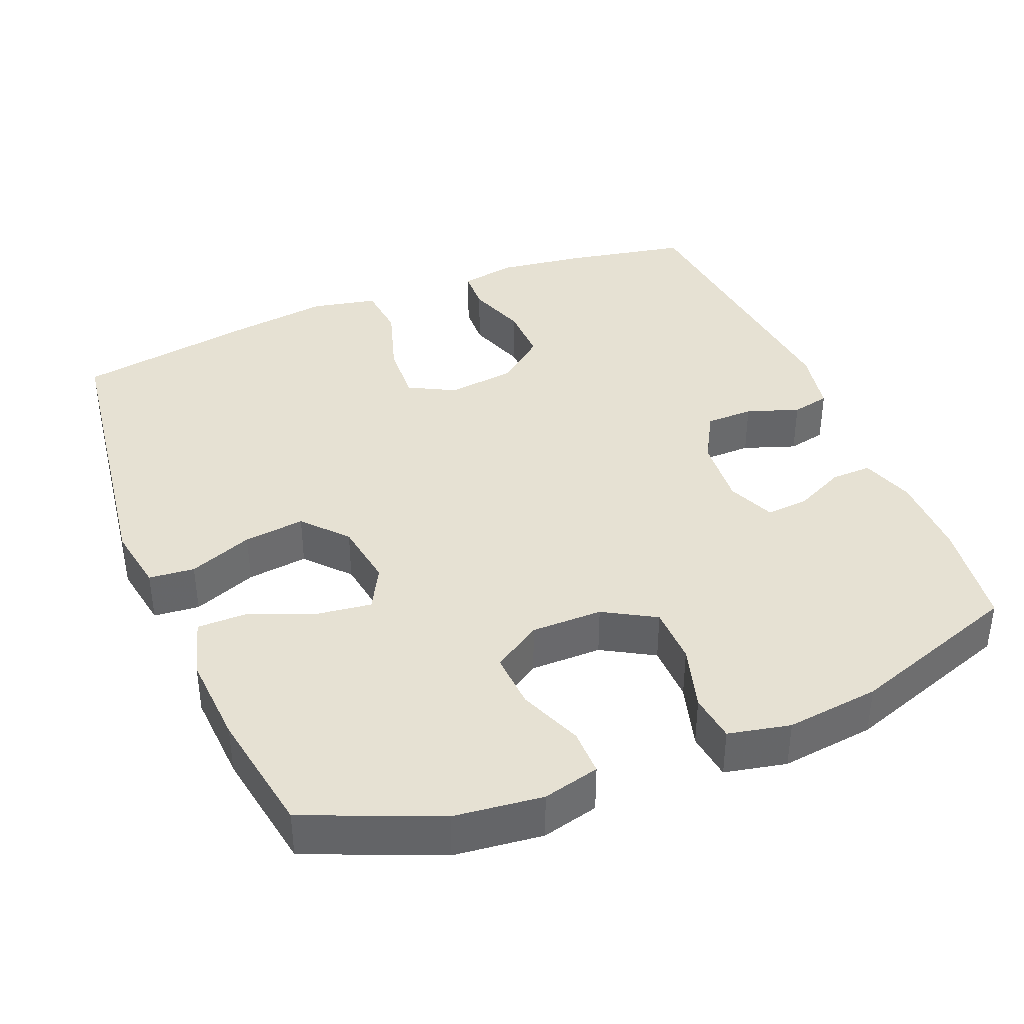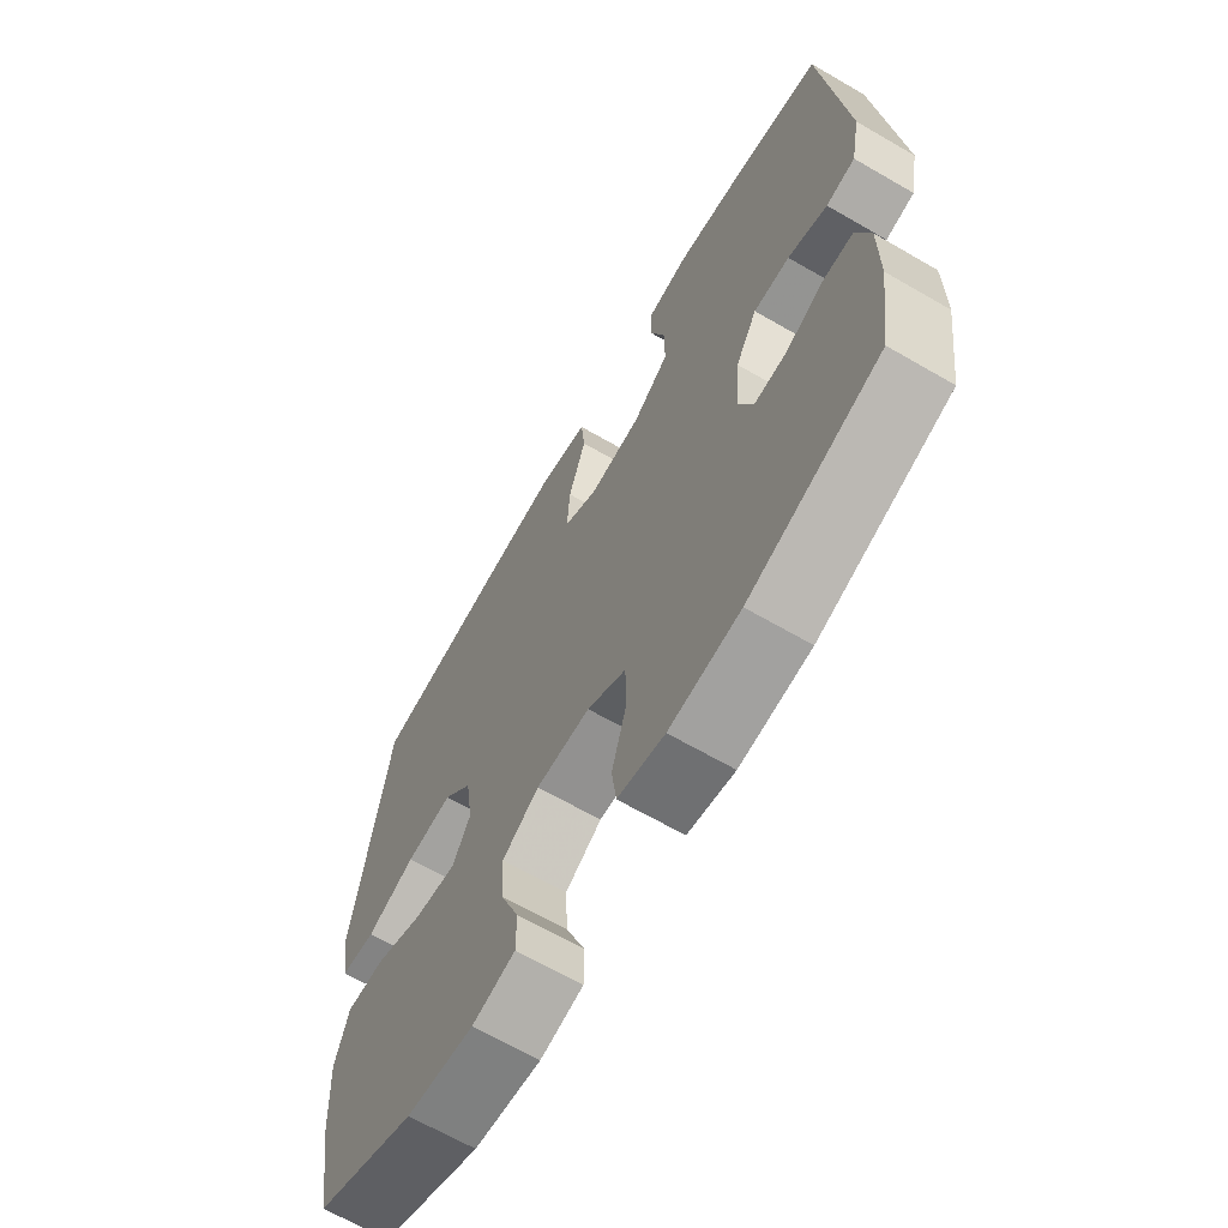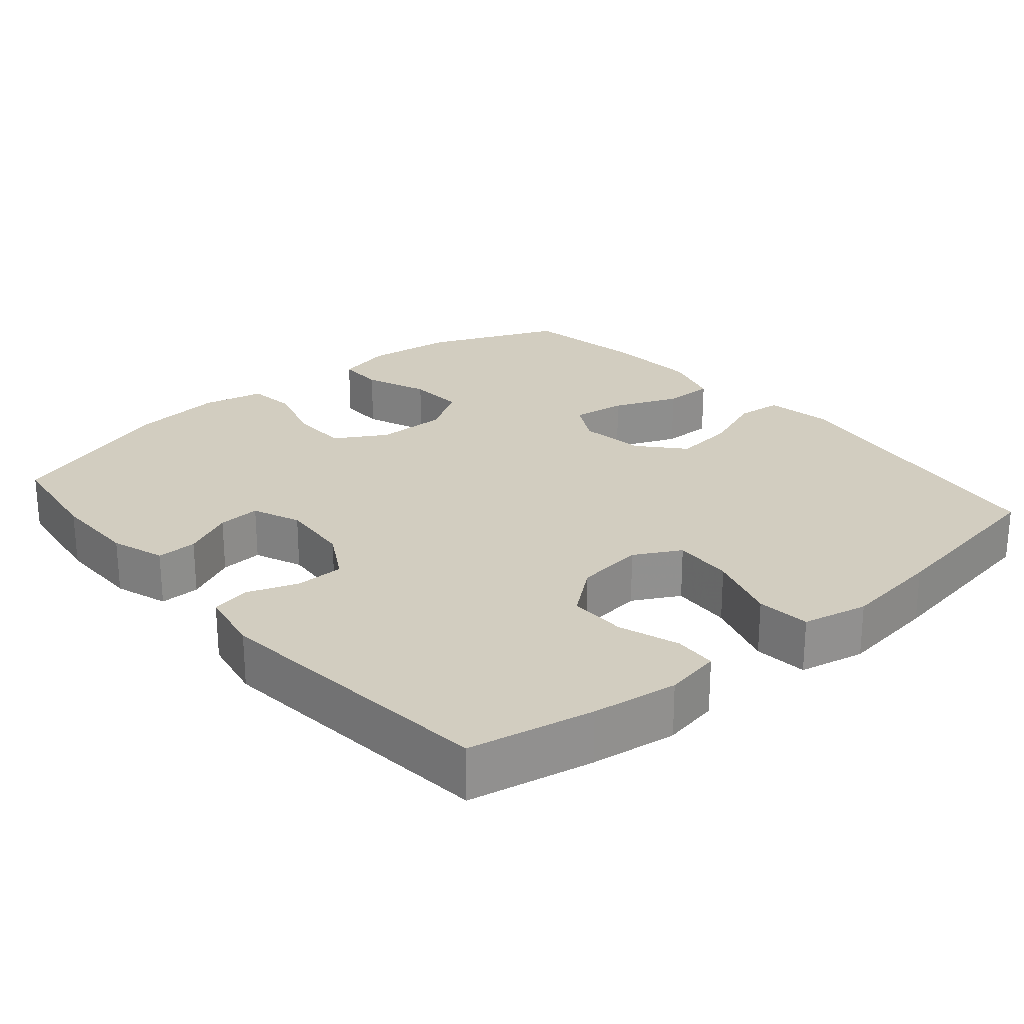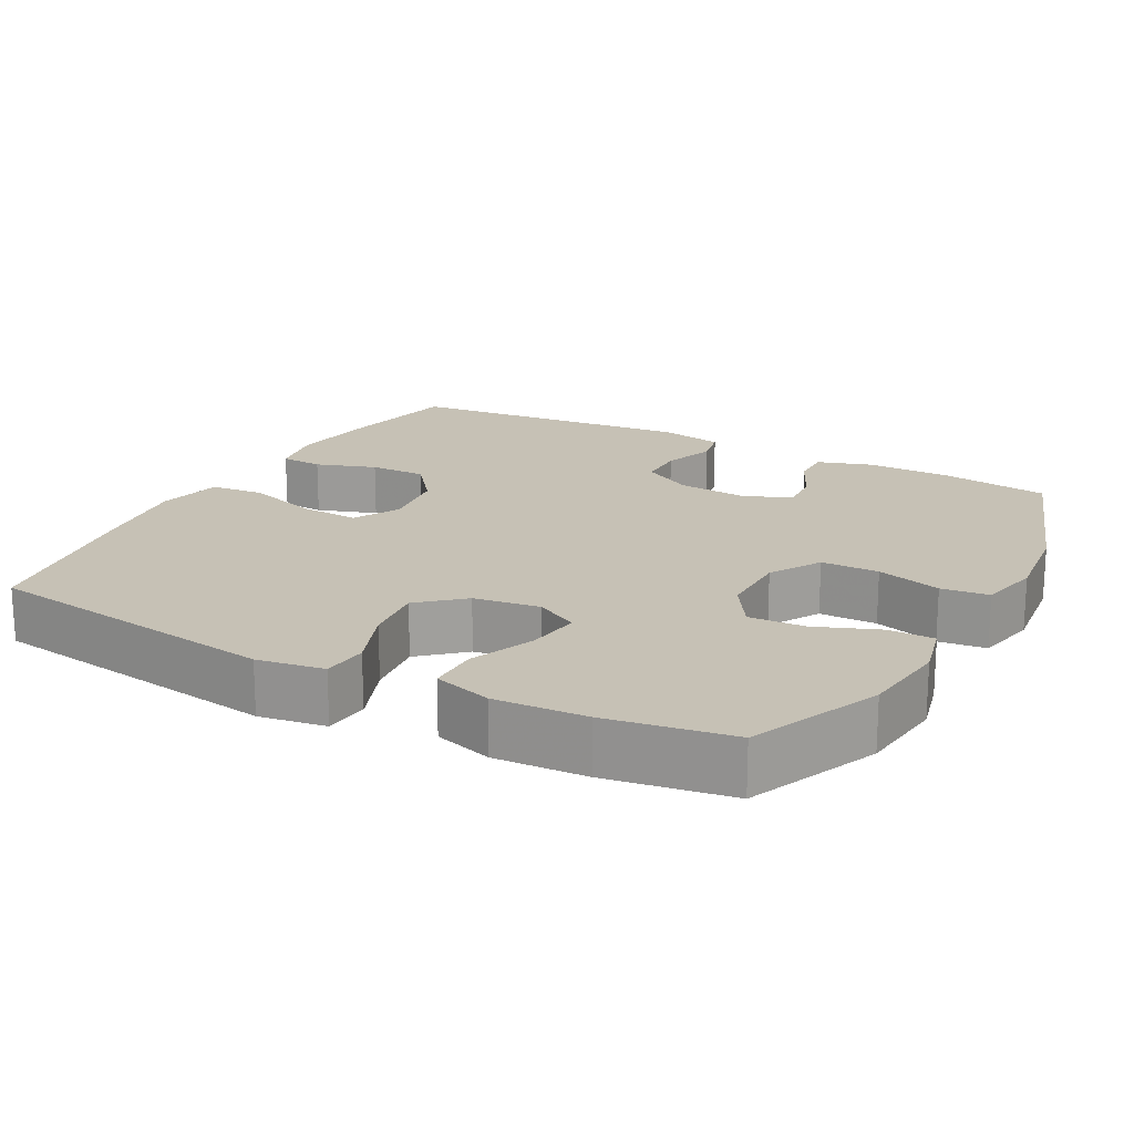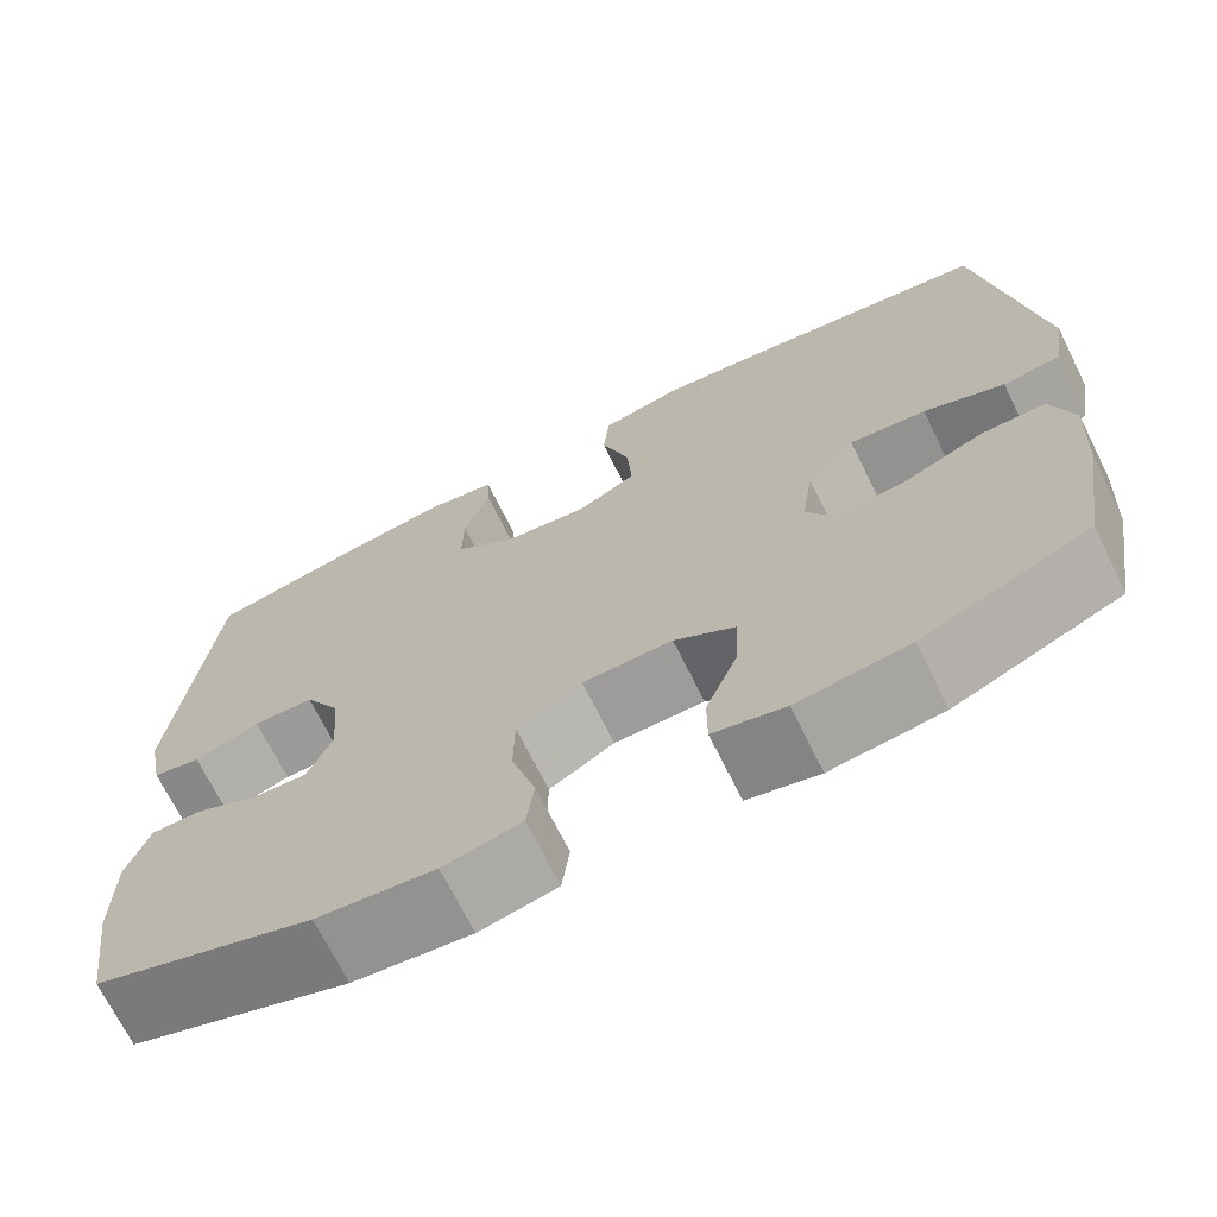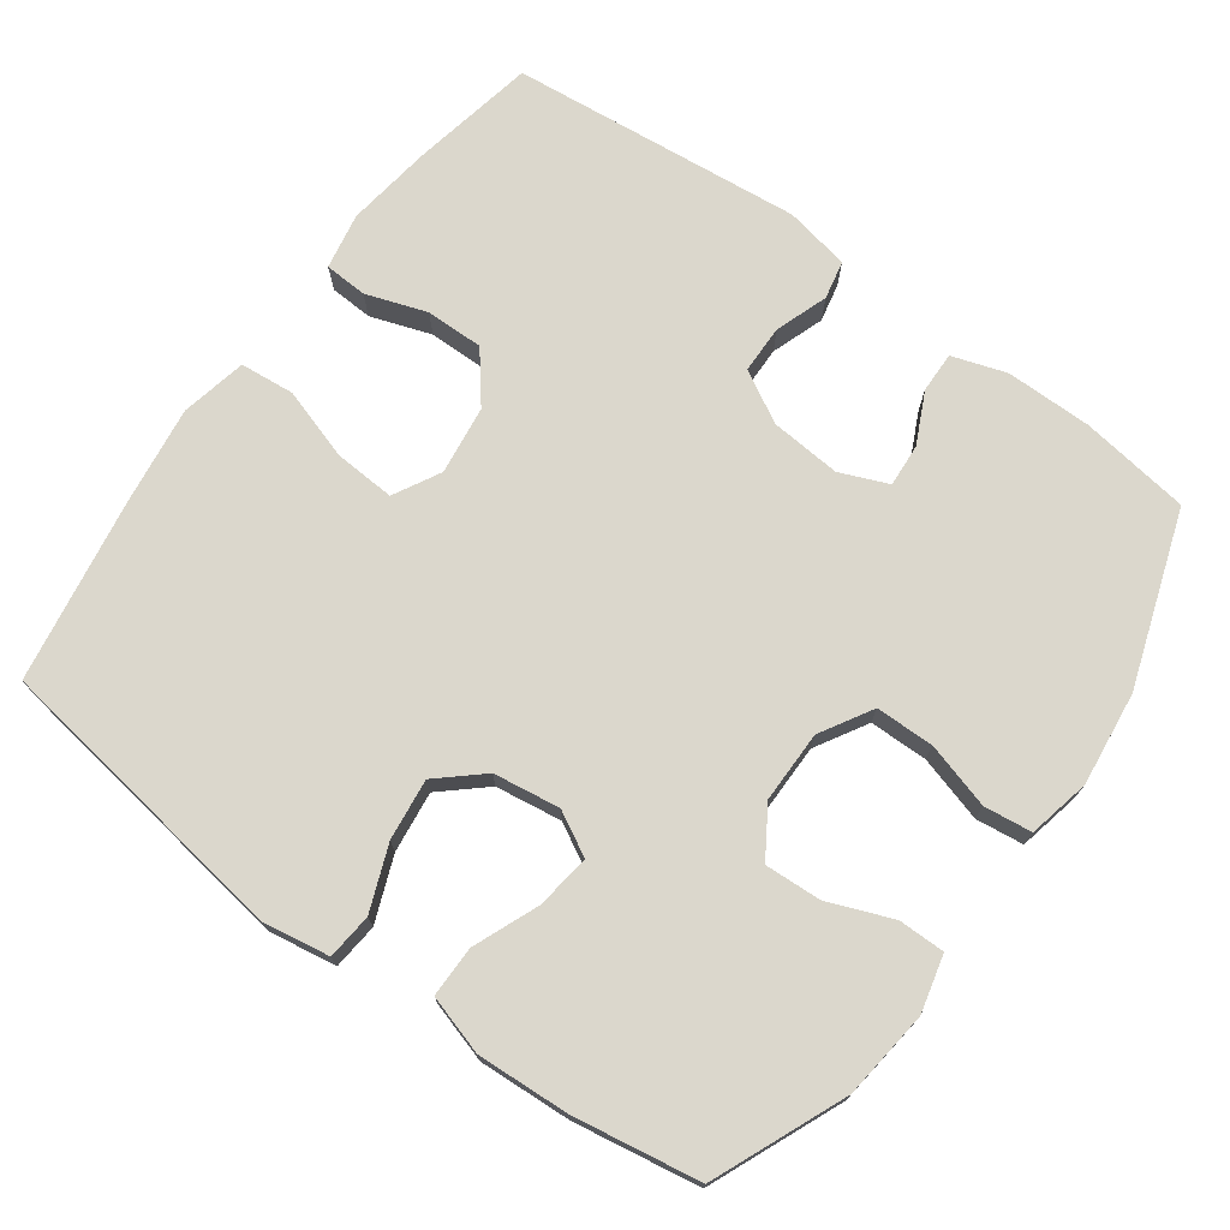
<metadata>
{"format":"obj","ext":"obj","renderer":"f3d","projection":"perspective","resolution":1024,"background":"white","views":[{"elev":38.8,"azim":157.6,"up":"+Y"},{"elev":-66.1,"azim":-120.2,"up":"+Z"},{"elev":24.6,"azim":-40.4,"up":"+Y"},{"elev":18.7,"azim":118.5,"up":"+Y"},{"elev":-70.3,"azim":26.4,"up":"+Z"},{"elev":73.2,"azim":126.0,"up":"+Y"}]}
</metadata>
<code>
v -0.5 0.07 0.5
v -0.331 0.07 0.533
v -0.215 0.07 0.549
v -0.139 0.07 0.535
v -0.136 0.07 0.477
v -0.164 0.07 0.395
v -0.165 0.07 0.317
v -0.099 0.07 0.265
v -0.006 0.07 0.253
v 0.057 0.07 0.287
v 0.052 0.07 0.369
v 0.021 0.07 0.467
v 0.028 0.07 0.54
v 0.117 0.07 0.559
v 0.251 0.07 0.541
v 0.5 0.07 0.5
v 0.56 0.07 0.09
v 0.545 0.07 -0.001
v 0.483 0.07 -0.007
v 0.396 0.07 0.027
v 0.313 0.07 0.037
v 0.261 0.07 -0.022
v 0.248 0.07 -0.112
v 0.28 0.07 -0.171
v 0.354 0.07 -0.161
v 0.442 0.07 -0.125
v 0.511 0.07 -0.125
v 0.535 0.07 -0.205
v 0.528 0.07 -0.33
v 0.5 0.07 -0.5
v 0.321 0.07 -0.576
v 0.201 0.07 -0.59
v 0.124 0.07 -0.571
v 0.124 0.07 -0.508
v 0.158 0.07 -0.422
v 0.162 0.07 -0.345
v 0.096 0.07 -0.303
v -0.001 0.07 -0.303
v -0.071 0.07 -0.344
v -0.072 0.07 -0.423
v -0.046 0.07 -0.512
v -0.054 0.07 -0.577
v -0.138 0.07 -0.595
v -0.265 0.07 -0.58
v -0.5 0.07 -0.5
v -0.521 0.07 -0.352
v -0.521 0.07 -0.235
v -0.497 0.07 -0.162
v -0.442 0.07 -0.163
v -0.373 0.07 -0.196
v -0.315 0.07 -0.2
v -0.288 0.07 -0.135
v -0.296 0.07 -0.039
v -0.335 0.07 0.03
v -0.4 0.07 0.031
v -0.471 0.07 0.006
v -0.523 0.07 0.017
v -0.54 0.07 0.105
v -0.5 0 0.5
v -0.331 0 0.533
v -0.215 0 0.549
v -0.139 0 0.535
v -0.136 0 0.477
v -0.164 0 0.395
v -0.165 0 0.317
v -0.099 0 0.265
v -0.006 0 0.253
v 0.057 0 0.287
v 0.052 0 0.369
v 0.021 0 0.467
v 0.028 0 0.54
v 0.117 0 0.559
v 0.251 0 0.541
v 0.5 0 0.5
v 0.56 0 0.09
v 0.545 0 -0.001
v 0.483 0 -0.007
v 0.396 0 0.027
v 0.313 0 0.037
v 0.261 0 -0.022
v 0.248 0 -0.112
v 0.28 0 -0.171
v 0.354 0 -0.161
v 0.442 0 -0.125
v 0.511 0 -0.125
v 0.535 0 -0.205
v 0.528 0 -0.33
v 0.5 0 -0.5
v 0.321 0 -0.576
v 0.201 0 -0.59
v 0.124 0 -0.571
v 0.124 0 -0.508
v 0.158 0 -0.422
v 0.162 0 -0.345
v 0.096 0 -0.303
v -0.001 0 -0.303
v -0.071 0 -0.344
v -0.072 0 -0.423
v -0.046 0 -0.512
v -0.054 0 -0.577
v -0.138 0 -0.595
v -0.265 0 -0.58
v -0.5 0 -0.5
v -0.521 0 -0.352
v -0.521 0 -0.235
v -0.497 0 -0.162
v -0.442 0 -0.163
v -0.373 0 -0.196
v -0.315 0 -0.2
v -0.288 0 -0.135
v -0.296 0 -0.039
v -0.335 0 0.03
v -0.4 0 0.031
v -0.471 0 0.006
v -0.523 0 0.017
v -0.54 0 0.105
f 4 5 6
f 3 4 6
f 2 3 6
f 1 2 6
f 58 1 6
f 57 58 6
f 56 57 6
f 55 56 6
f 54 55 6 7
f 53 54 7 8
f 52 53 8 9
f 51 52 9 10
f 48 49 50
f 47 48 50
f 46 47 50
f 45 46 50
f 44 45 50
f 43 44 50
f 42 43 50
f 41 42 50
f 40 41 50
f 39 40 50 51
f 38 39 51 10
f 33 34 35
f 32 33 35
f 31 32 35
f 30 31 35
f 29 30 35
f 28 29 35
f 27 28 35
f 26 27 35
f 25 26 35
f 24 25 35 36
f 23 24 36 37
f 18 19 20
f 17 18 20
f 16 17 20
f 15 16 20
f 14 15 20
f 13 14 20
f 12 13 20
f 11 12 20
f 10 11 20 21
f 37 38 10
f 23 37 10
f 22 23 10
f 10 21 22
f 64 63 62
f 64 62 61
f 64 61 60
f 64 60 59
f 64 59 116
f 64 116 115
f 64 115 114
f 64 114 113
f 65 64 113 112
f 66 65 112 111
f 67 66 111 110
f 68 67 110 109
f 108 107 106
f 108 106 105
f 108 105 104
f 108 104 103
f 108 103 102
f 108 102 101
f 108 101 100
f 108 100 99
f 108 99 98
f 109 108 98 97
f 68 109 97 96
f 93 92 91
f 93 91 90
f 93 90 89
f 93 89 88
f 93 88 87
f 93 87 86
f 93 86 85
f 93 85 84
f 93 84 83
f 94 93 83 82
f 95 94 82 81
f 78 77 76
f 78 76 75
f 78 75 74
f 78 74 73
f 78 73 72
f 78 72 71
f 78 71 70
f 78 70 69
f 79 78 69 68
f 68 96 95
f 68 95 81
f 68 81 80
f 80 79 68
f 1 59 60 2
f 2 60 61 3
f 3 61 62 4
f 4 62 63 5
f 5 63 64 6
f 6 64 65 7
f 7 65 66 8
f 8 66 67 9
f 9 67 68 10
f 10 68 69 11
f 11 69 70 12
f 12 70 71 13
f 13 71 72 14
f 14 72 73 15
f 15 73 74 16
f 16 74 75 17
f 17 75 76 18
f 18 76 77 19
f 19 77 78 20
f 20 78 79 21
f 21 79 80 22
f 22 80 81 23
f 23 81 82 24
f 24 82 83 25
f 25 83 84 26
f 26 84 85 27
f 27 85 86 28
f 28 86 87 29
f 29 87 88 30
f 30 88 89 31
f 31 89 90 32
f 32 90 91 33
f 33 91 92 34
f 34 92 93 35
f 35 93 94 36
f 36 94 95 37
f 37 95 96 38
f 38 96 97 39
f 39 97 98 40
f 40 98 99 41
f 41 99 100 42
f 42 100 101 43
f 43 101 102 44
f 44 102 103 45
f 45 103 104 46
f 46 104 105 47
f 47 105 106 48
f 48 106 107 49
f 49 107 108 50
f 50 108 109 51
f 51 109 110 52
f 52 110 111 53
f 53 111 112 54
f 54 112 113 55
f 55 113 114 56
f 56 114 115 57
f 57 115 116 58
f 58 116 59 1

</code>
